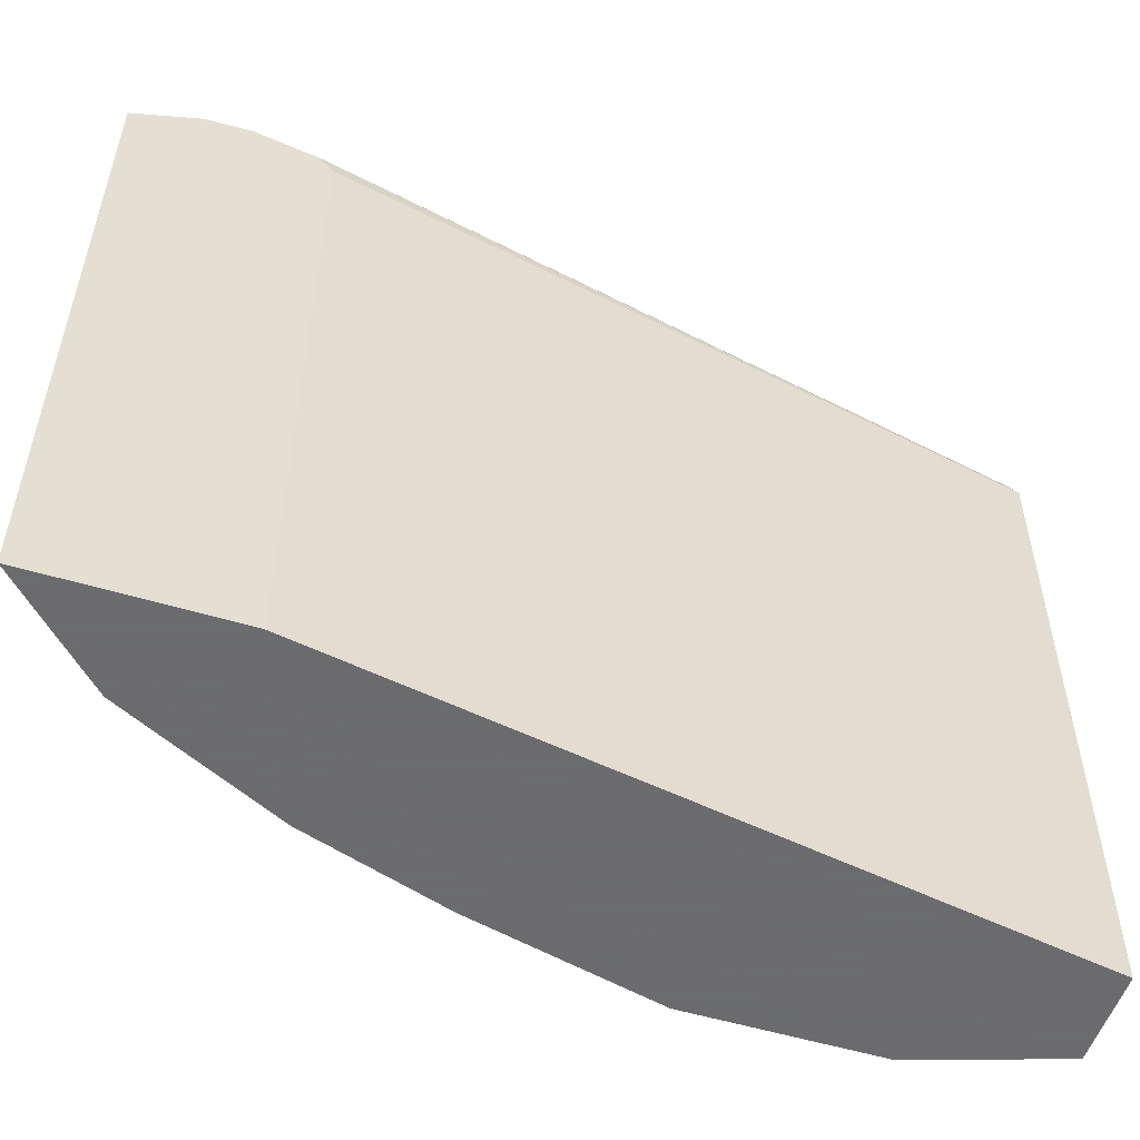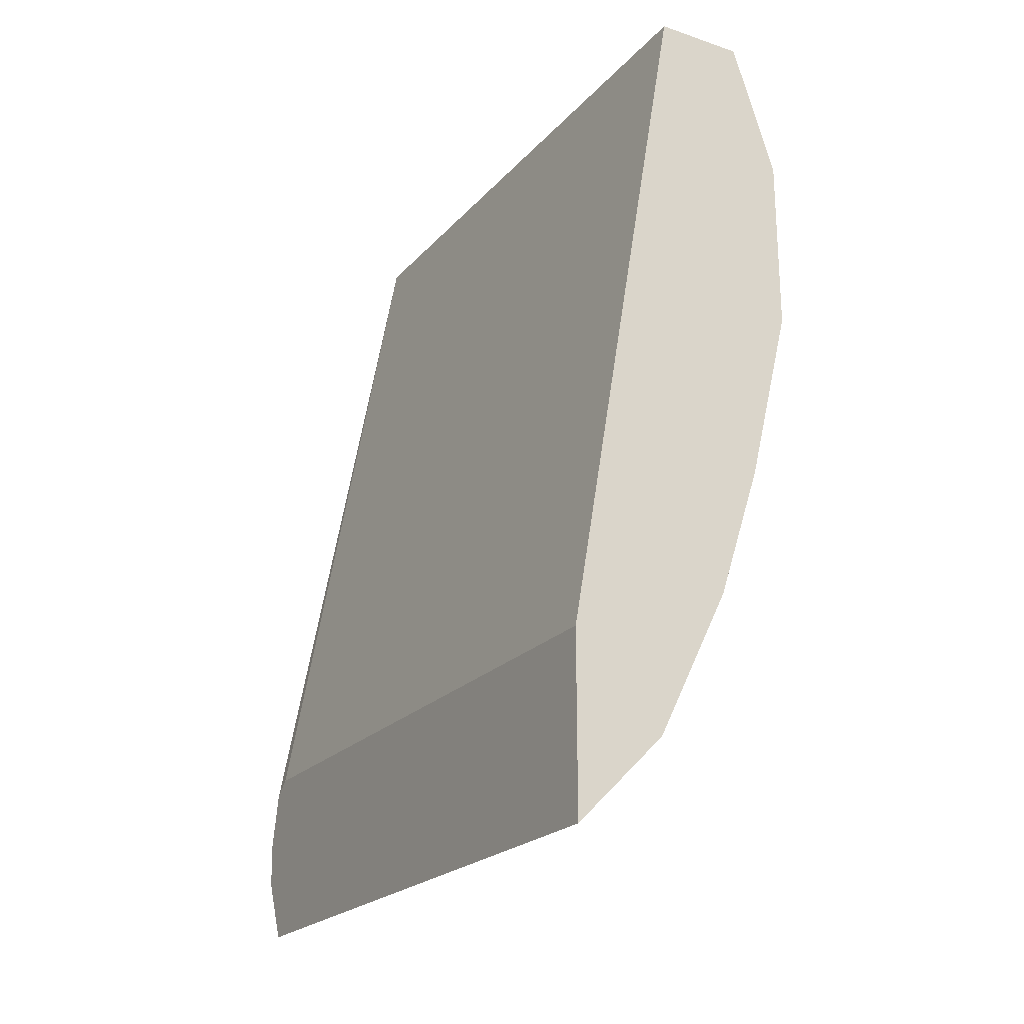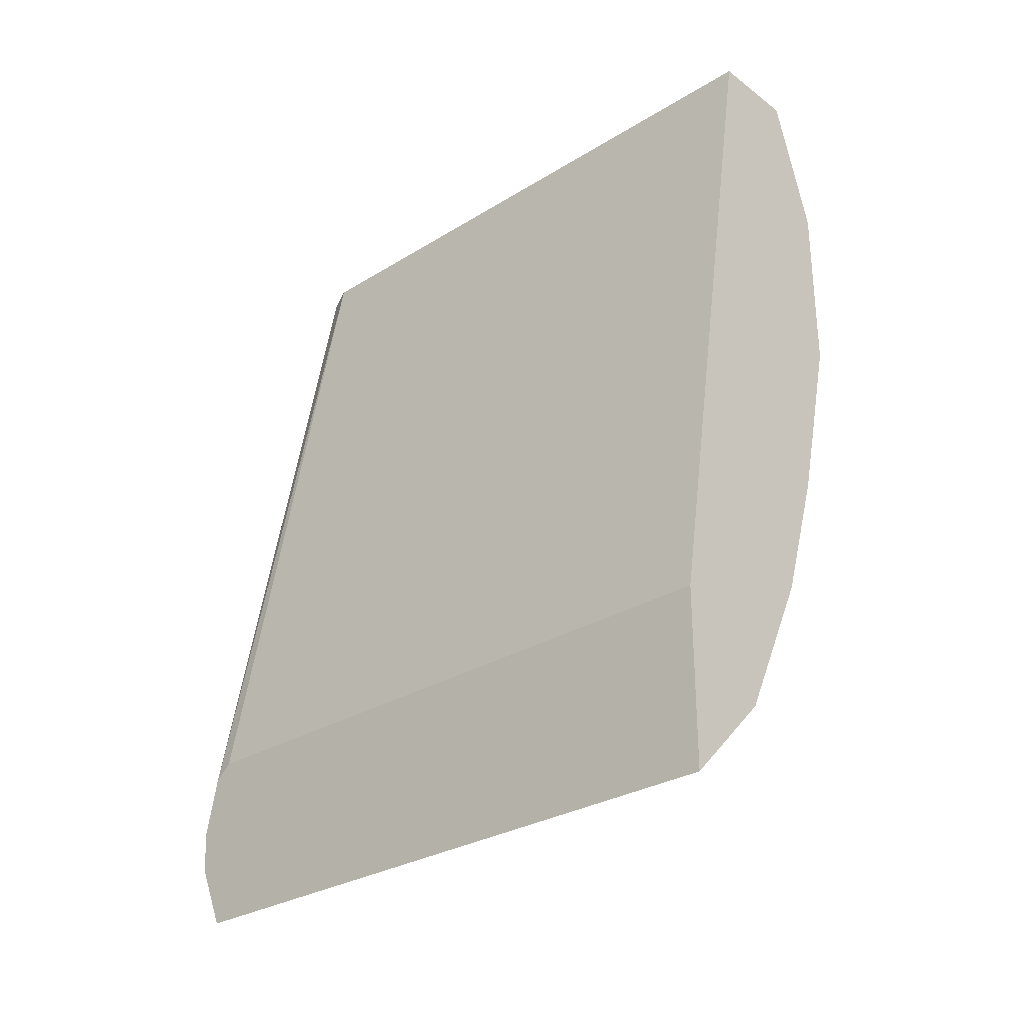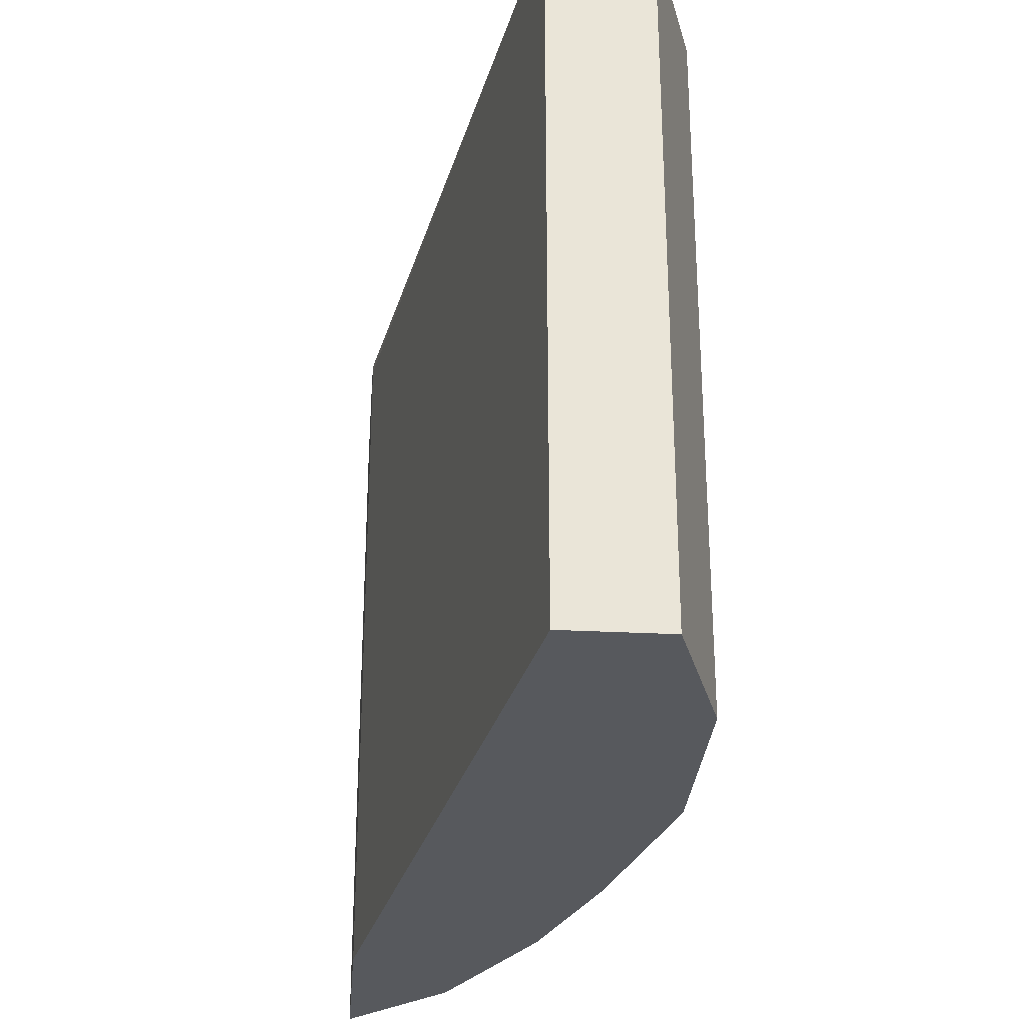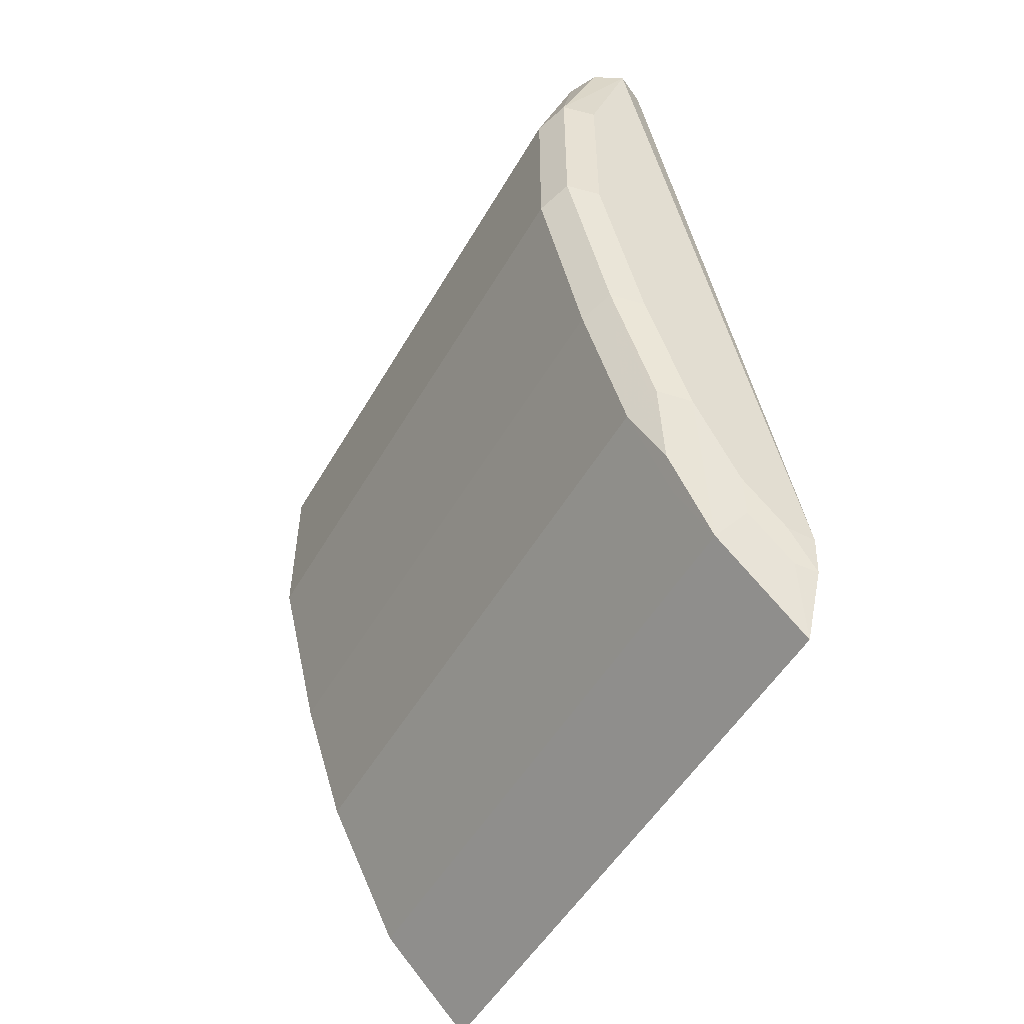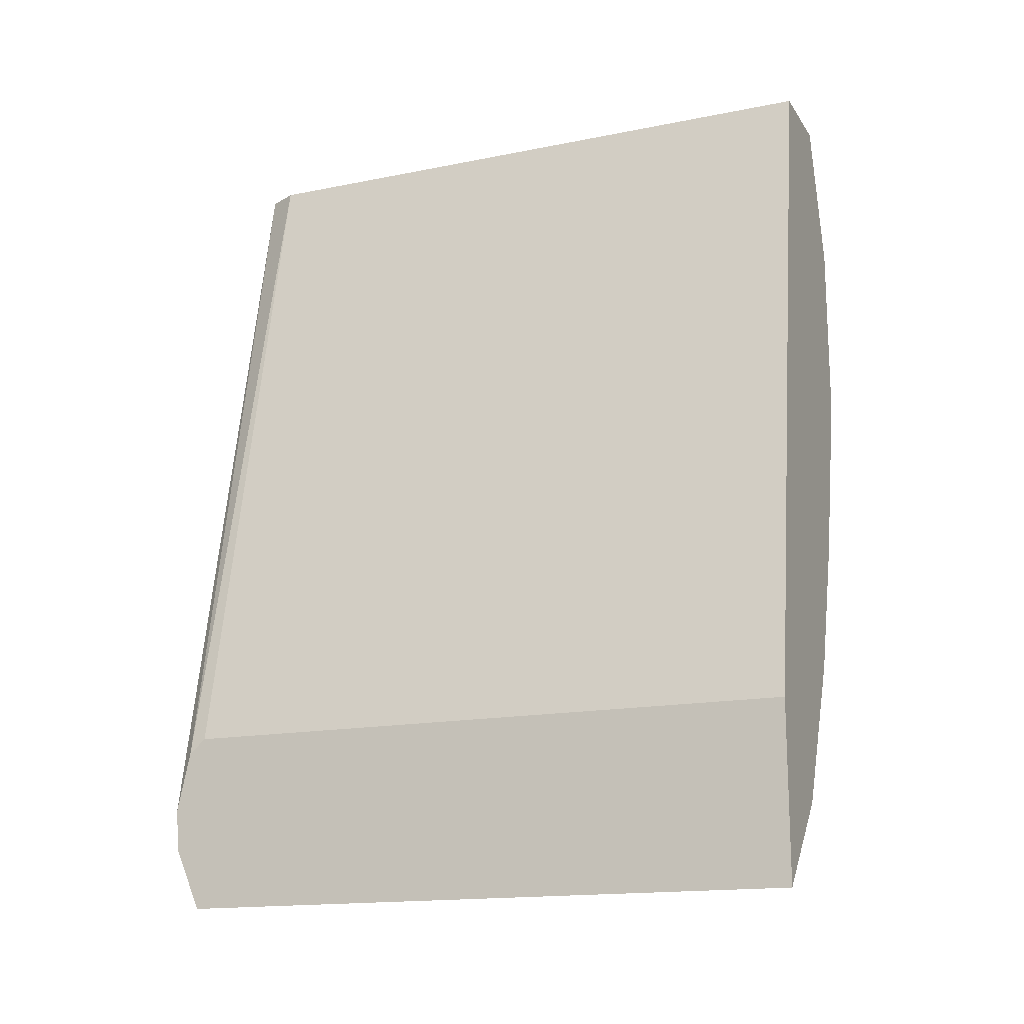
<metadata>
{"format":"obj","ext":"obj","renderer":"f3d","projection":"perspective","resolution":1024,"background":"white","views":[{"elev":-53.5,"azim":-107.9,"up":"+Y"},{"elev":-22.2,"azim":-29.9,"up":"+Z"},{"elev":-29.1,"azim":-47.5,"up":"+Z"},{"elev":-29.4,"azim":-4.4,"up":"+Y"},{"elev":-51.3,"azim":150.8,"up":"+Z"},{"elev":-16.0,"azim":-67.3,"up":"+Z"}]}
</metadata>
<code>
v 0.5587 0.6634 -0.419
v 0.5355 0.6634 -0.419
v 0.5936 0.6634 -0.3841
v 0.5529 0.6576 -0.4481
v 0.5355 0.6611 -0.4515
v 0.5355 0.6533 -0.3724
v 0.6401 0.6518 0.1746
v 0.6634 0.6634 0.1746
v 0.6111 0.6459 -0.4015
v 0.5878 0.6576 -0.4131
v 0.6285 0.6634 -0.3142
v 0.5703 0.6401 -0.4655
v 0.5355 0.6402 -0.5002
v 0.5355 0.6403 -0.3608
v 0.6285 0.6285 0.1746
v 0.6867 0.6518 0.1746
v 0.7216 0.6518 0.08143
v 0.6983 0.6634 0.0698
v 0.6052 0.6401 -0.4306
v 0.646 0.6459 -0.3317
v 0.6634 0.6634 -0.2095
v 0.6867 0.6518 -0.1978
v 0.6518 0.6518 -0.3025
v 0.5355 0.64 -0.5004
v 0.5703 0.1414 -0.4655
v 0.5355 0.64 -0.3606
v 0.6285 0.1414 0.1746
v 0.6983 0.6285 0.1746
v 0.7332 0.6285 0.0698
v 0.7216 0.6518 -0.05823
v 0.6983 0.6634 -0.06986
v 0.6052 0.1414 -0.4306
v 0.6401 0.6401 -0.3608
v 0.6634 0.6285 -0.3142
v 0.6285 0.6285 -0.3841
v 0.6277 0.1414 -0.3858
v 0.6983 0.6285 -0.2095
v 0.5355 0.1414 -0.5004
v 0.5355 0.1414 -0.3606
v 0.6983 0.1414 0.1746
v 0.7332 0.1414 0.0698
v 0.7332 0.6285 -0.06986
v 0.6634 0.1414 -0.3142
v 0.6626 0.1414 -0.316
v 0.6983 0.1414 -0.2095
v 0.7332 0.1414 -0.06986
f 1 2 8
f 22 37 34
f 21 31 30
f 20 34 33
f 20 22 34
f 20 23 22
f 19 36 32
f 19 35 36
f 19 34 35
f 22 30 42
f 19 33 34
f 17 30 31
f 17 42 30
f 17 29 42
f 17 28 29
f 16 28 17
f 15 39 27
f 15 26 39
f 14 26 15
f 17 31 18
f 22 42 37
f 25 32 36
f 25 36 44
f 37 46 45
f 37 42 46
f 34 36 35
f 34 44 36
f 34 43 44
f 34 45 43
f 34 37 45
f 29 46 42
f 29 41 46
f 28 41 29
f 28 40 41
f 25 39 38
f 25 27 39
f 25 40 27
f 25 41 40
f 25 46 41
f 25 45 46
f 25 43 45
f 25 44 43
f 12 38 24
f 12 25 38
f 21 30 22
f 12 19 32
f 3 19 10
f 3 9 19
f 2 7 8
f 2 6 7
f 2 14 6
f 2 26 14
f 2 39 26
f 2 38 39
f 2 24 38
f 2 13 24
f 2 5 13
f 1 5 2
f 1 4 5
f 1 3 4
f 1 11 3
f 1 21 11
f 12 32 25
f 1 18 31
f 1 8 18
f 3 10 4
f 3 11 9
f 1 31 21
f 4 13 5
f 4 12 13
f 12 24 13
f 11 22 23
f 11 21 22
f 9 33 19
f 9 20 33
f 9 11 20
f 8 17 18
f 8 16 17
f 11 23 20
f 7 28 16
f 7 40 28
f 7 27 40
f 7 15 27
f 6 15 7
f 6 14 15
f 4 19 12
f 7 16 8
f 4 10 19

</code>
